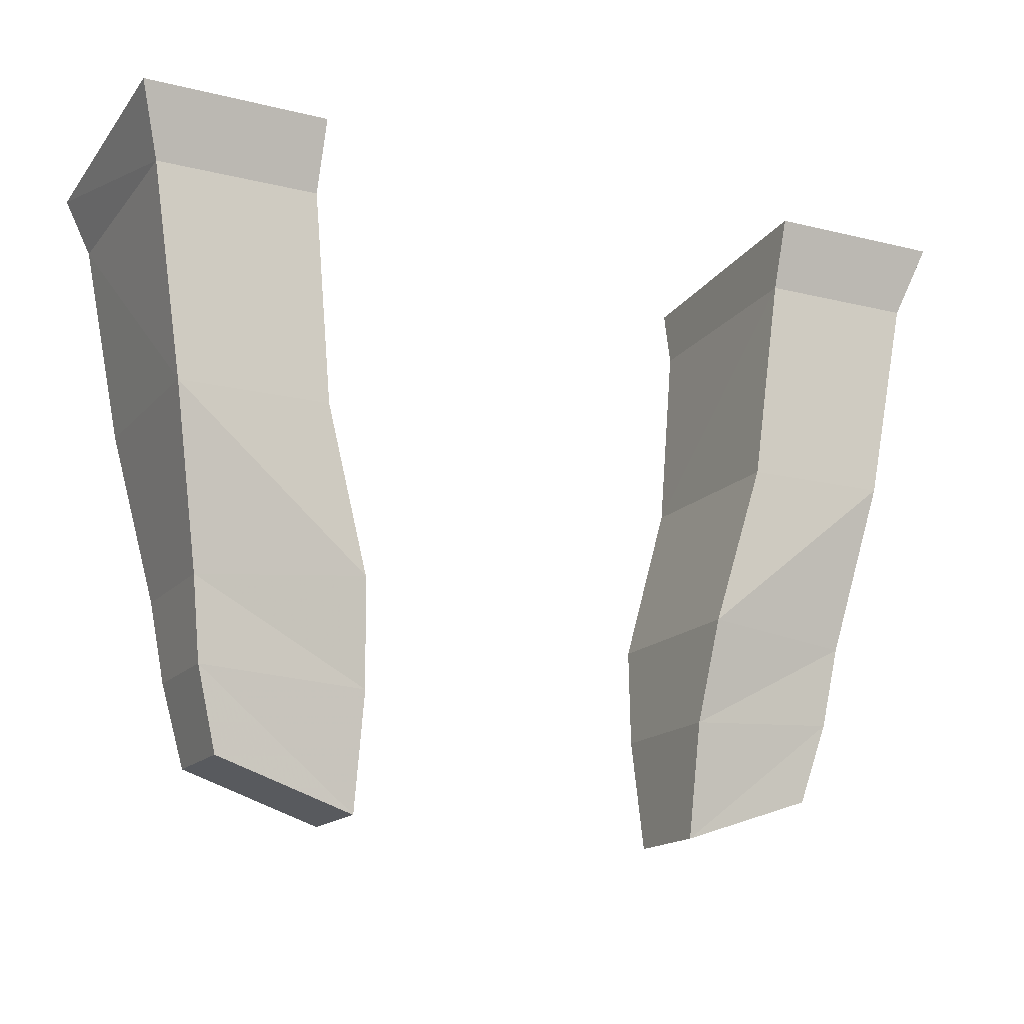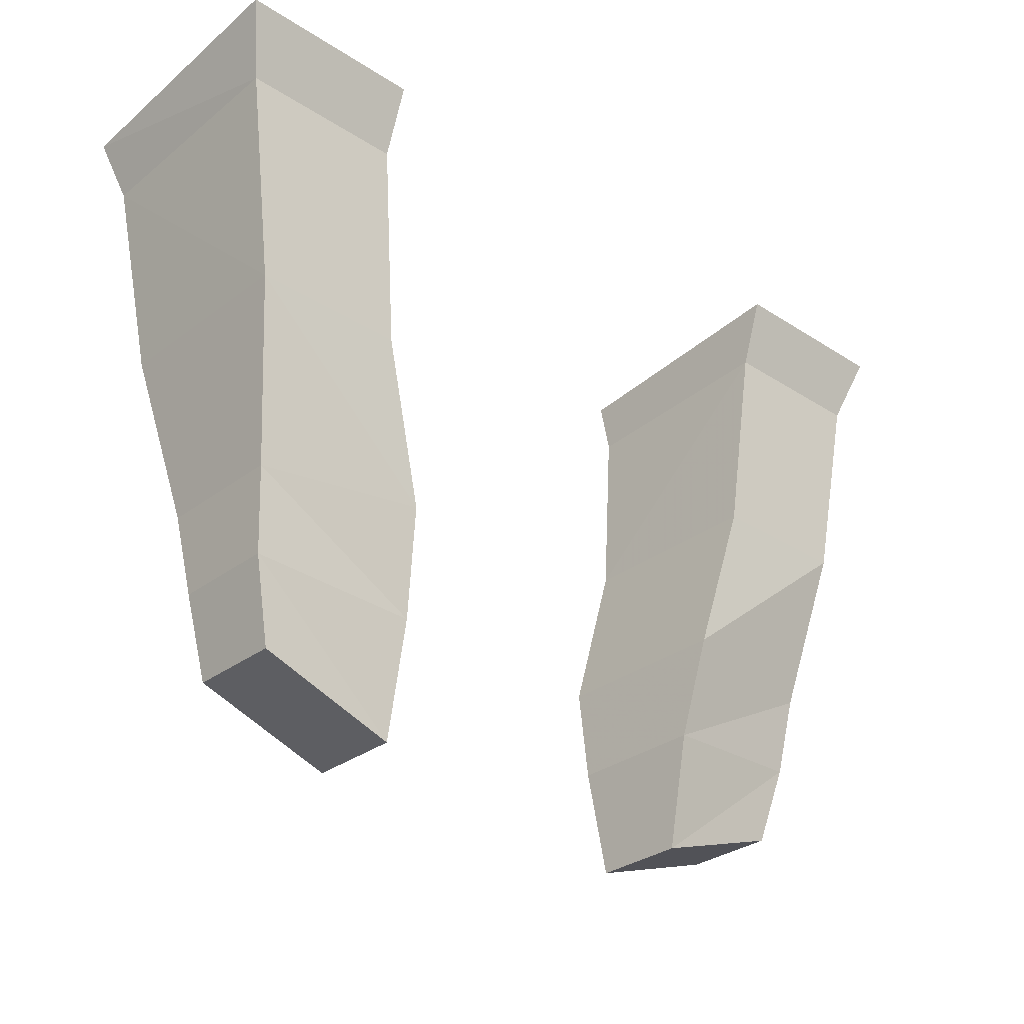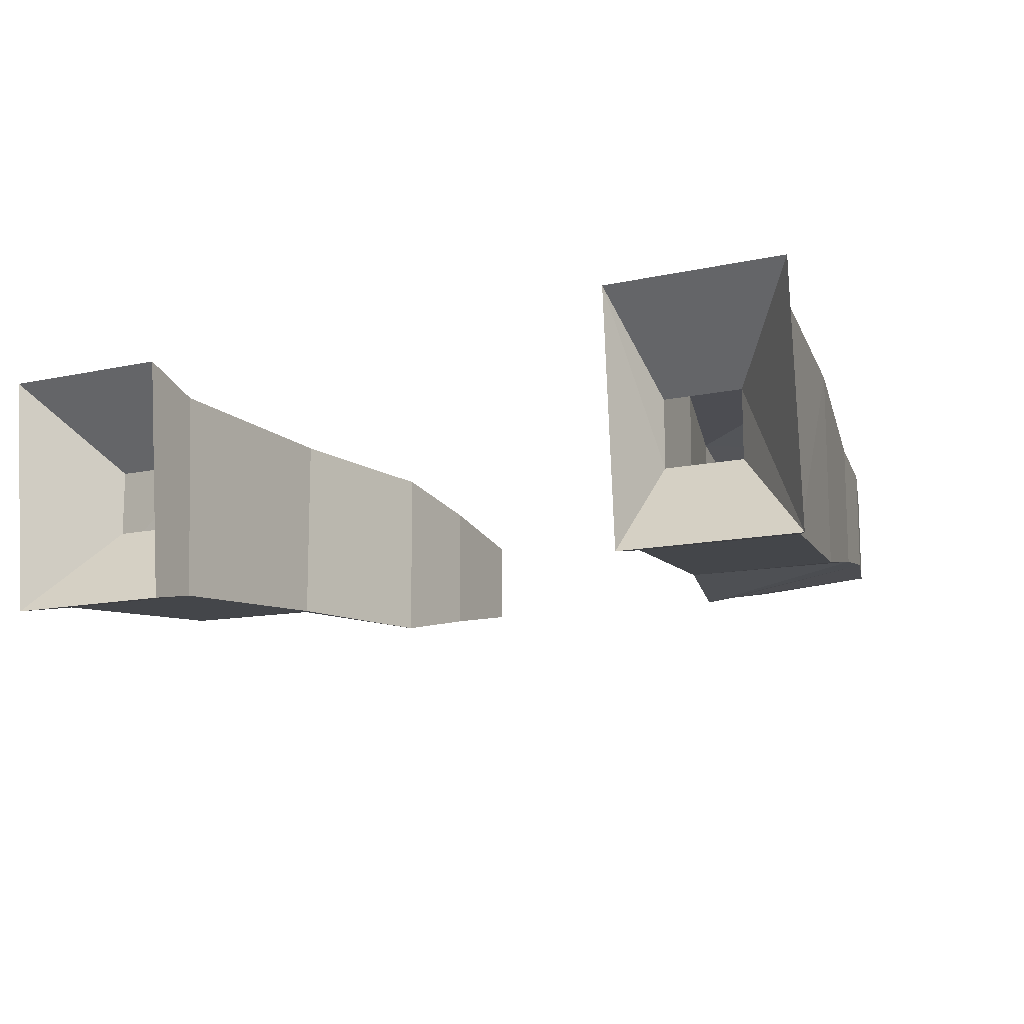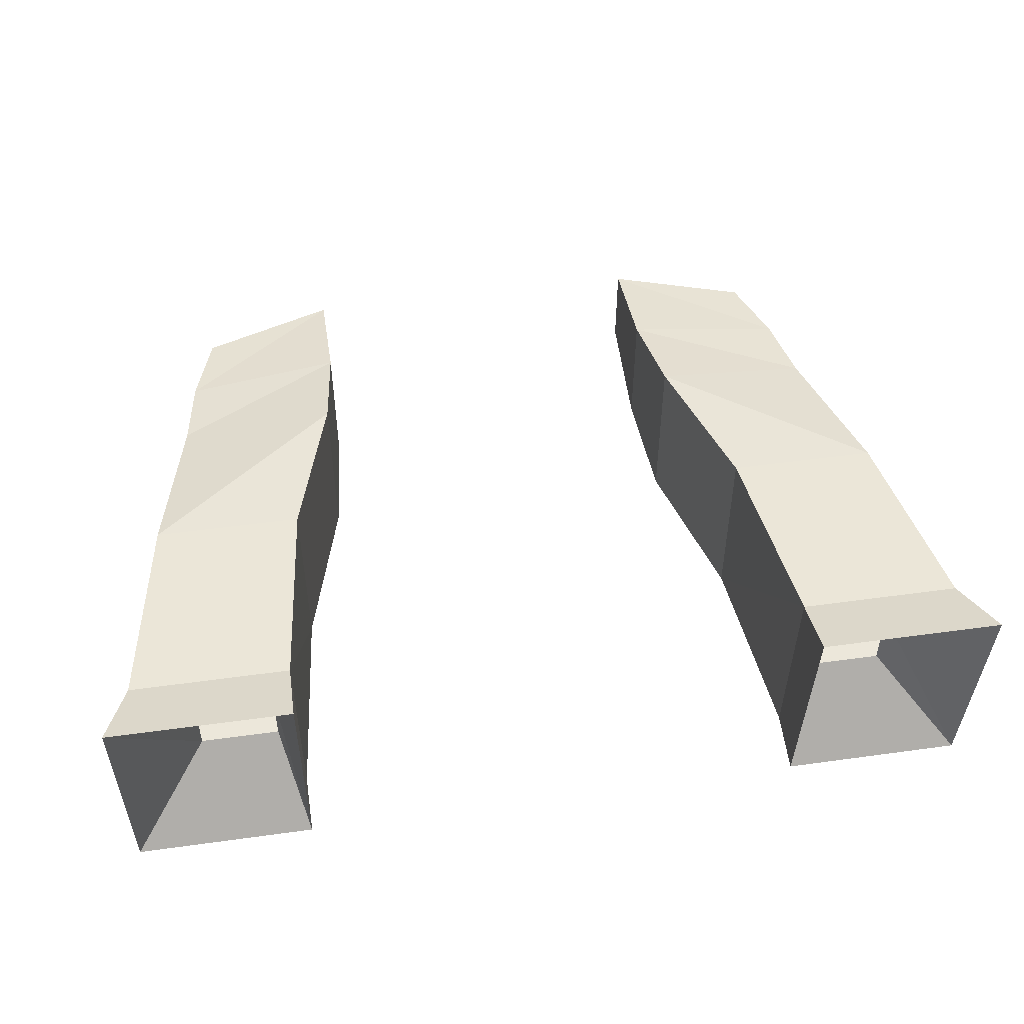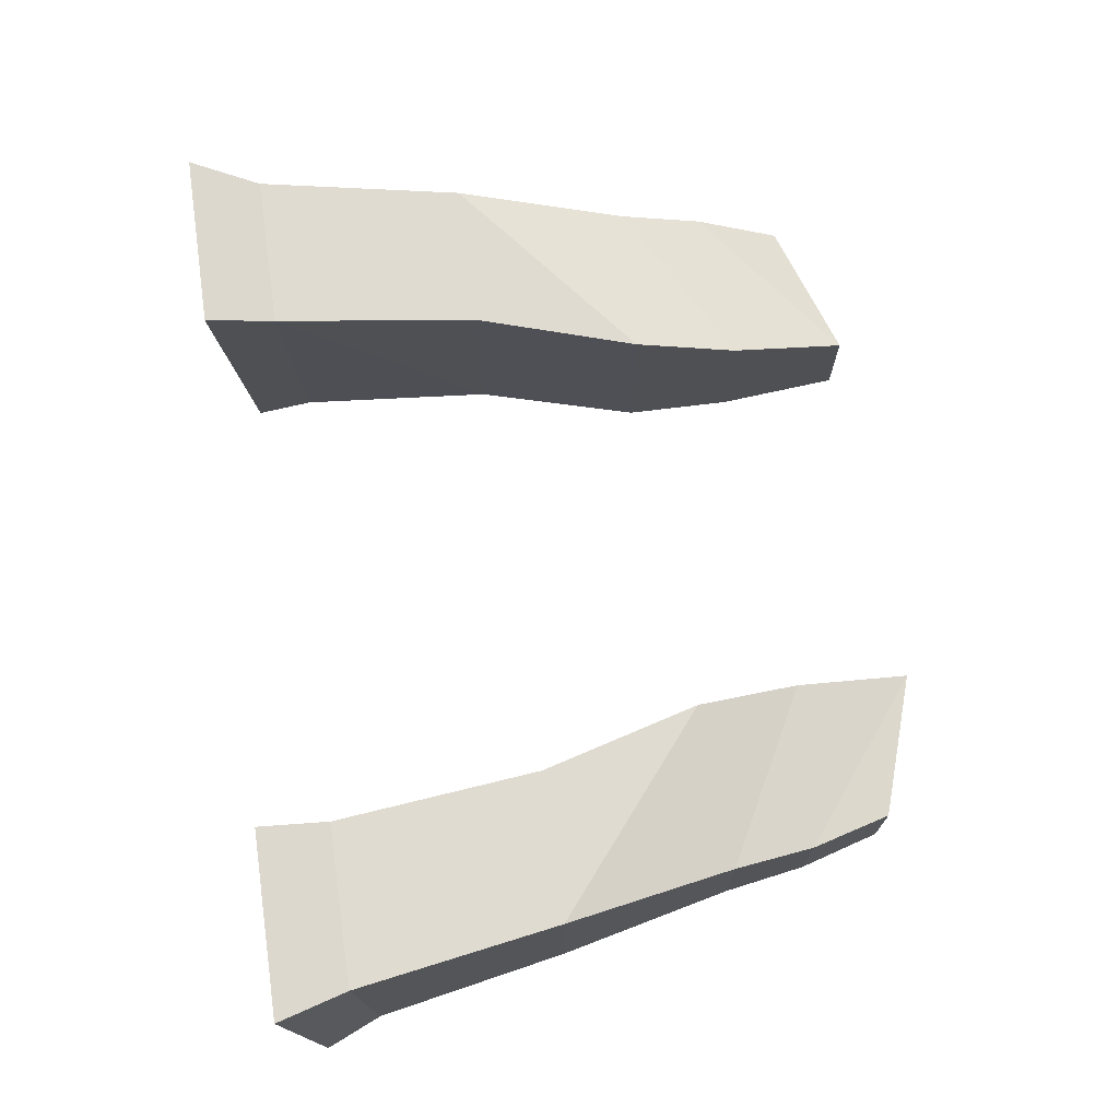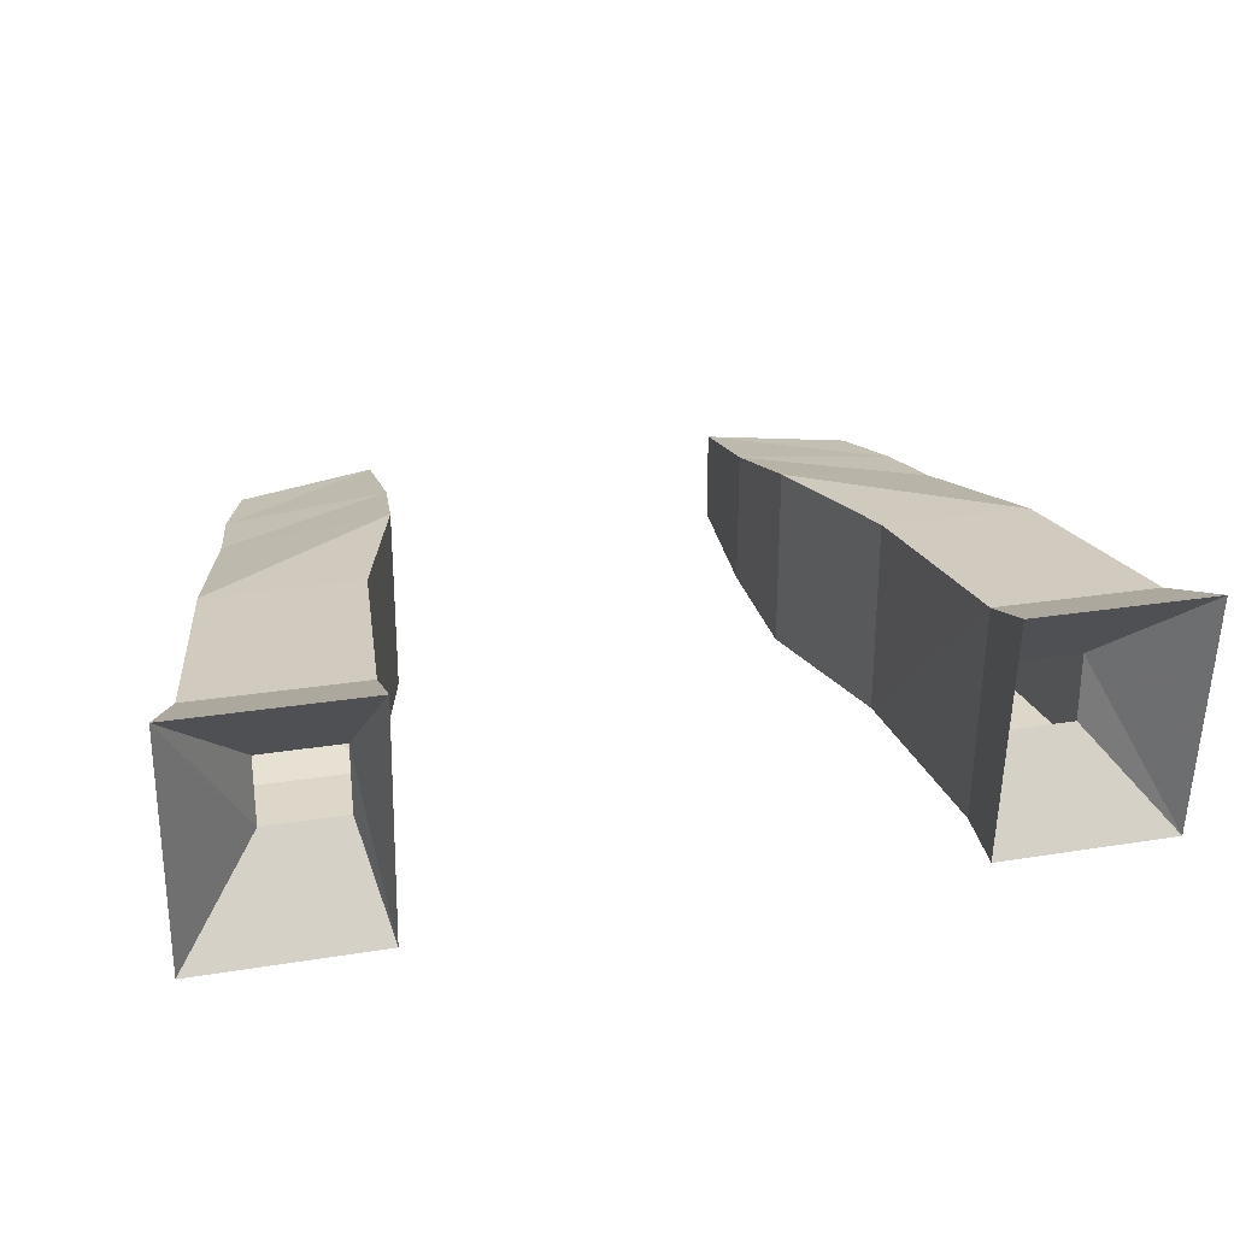
<metadata>
{"format":"obj","ext":"obj","renderer":"f3d","projection":"perspective","resolution":1024,"background":"white","views":[{"elev":-16.2,"azim":-27.0,"up":"+Y"},{"elev":-30.7,"azim":-42.9,"up":"+Y"},{"elev":-12.8,"azim":-152.8,"up":"+Z"},{"elev":49.7,"azim":171.3,"up":"+Z"},{"elev":71.3,"azim":-98.2,"up":"+Z"},{"elev":26.9,"azim":165.9,"up":"+Z"}]}
</metadata>
<code>
v -0.1328 -1.125 0.0625
v -0.1641 -1.016 0.07031
v -0.2656 -1.016 0.07031
v -0.2422 -1.133 0.04688
v -0.125 -1.195 0.04688
v -0.1328 -1.125 -0.0625
v -0.1641 -1.016 -0.0625
v -0.1797 -0.875 0.07812
v -0.2891 -0.875 0.07812
v -0.2891 -0.8828 -0.07031
v -0.2656 -1.016 -0.0625
v -0.2422 -1.133 -0.03906
v -0.2344 -1.188 -0.03125
v -0.2344 -1.188 0.03906
v -0.125 -1.273 0.03125
v -0.125 -1.195 -0.04688
v -0.1797 -0.8828 -0.07031
v -0.1797 -0.8438 -0.07812
v -0.1797 -0.8281 0.09375
v -0.3047 -0.8281 0.09375
v -0.3047 -0.8438 -0.07812
v -0.25 -0.8906 -0.01562
v -0.1953 -0.8906 -0.01562
v -0.1953 -0.8906 0.03125
v -0.25 -0.8906 0.03125
v -0.125 -1.273 -0.03125
v -0.2188 -1.242 0.03125
v -0.2188 -1.242 -0.03125
v 0.2656 -1.016 0.07031
v 0.1641 -1.016 0.07031
v 0.1328 -1.125 0.0625
v 0.2422 -1.133 0.04688
v 0.2422 -1.133 -0.03906
v 0.2656 -1.016 -0.0625
v 0.2891 -0.8828 -0.07031
v 0.2891 -0.875 0.07812
v 0.1797 -0.875 0.07812
v 0.1641 -1.016 -0.0625
v 0.1328 -1.125 -0.0625
v 0.125 -1.195 0.04688
v 0.2344 -1.188 0.03906
v 0.2344 -1.188 -0.03125
v 0.1797 -0.8828 -0.07031
v 0.3047 -0.8438 -0.07812
v 0.3047 -0.8281 0.09375
v 0.1797 -0.8281 0.09375
v 0.1797 -0.8438 -0.07812
v 0.2188 -1.242 0.03125
v 0.125 -1.273 0.03125
v 0.125 -1.273 -0.03125
v 0.2188 -1.242 -0.03125
v 0.125 -1.195 -0.04688
v 0.1953 -0.8906 -0.01562
v 0.25 -0.8906 -0.01562
v 0.25 -0.8906 0.03125
v 0.1953 -0.8906 0.03125
f 1 2 3
f 1 3 4
f 1 4 5
f 1 5 6
f 1 6 7
f 1 7 2
f 2 7 8
f 2 8 3
f 3 8 9
f 3 9 10
f 3 10 11
f 3 11 12
f 3 12 4
f 4 12 13
f 4 13 14
f 4 14 5
f 5 14 15
f 5 15 16
f 5 16 6
f 6 16 13
f 6 13 12
f 6 12 7
f 7 12 11
f 7 11 10
f 7 10 17
f 7 17 8
f 18 21 22
f 18 22 23
f 18 23 19
f 19 23 24
f 19 24 20
f 20 24 25
f 20 25 21
f 21 25 22
f 26 28 16
f 26 16 15
f 13 16 28
f 13 28 14
f 14 28 27
f 14 27 15
f 29 30 31
f 29 31 32
f 29 32 33
f 29 33 34
f 29 34 35
f 29 35 36
f 29 36 37
f 29 37 30
f 30 37 38
f 30 38 31
f 31 38 39
f 31 39 40
f 31 40 32
f 32 40 41
f 32 41 42
f 32 42 33
f 33 42 39
f 33 39 38
f 33 38 34
f 34 38 35
f 35 38 43
f 37 43 38
f 48 51 41
f 48 41 49
f 49 41 40
f 49 40 52
f 49 52 50
f 50 52 51
f 51 52 42
f 51 42 41
f 39 42 52
f 39 52 40
f 44 47 53
f 44 53 54
f 44 54 45
f 45 54 55
f 45 55 46
f 46 55 56
f 46 56 47
f 47 56 53
f 8 17 18
f 8 18 19
f 8 19 9
f 9 19 20
f 9 20 21
f 9 21 10
f 10 21 17
f 17 21 18
f 26 15 27
f 26 27 28
f 35 43 44
f 35 44 36
f 36 44 45
f 36 45 46
f 36 46 37
f 37 46 47
f 37 47 43
f 48 49 50
f 48 50 51
f 44 43 47

</code>
